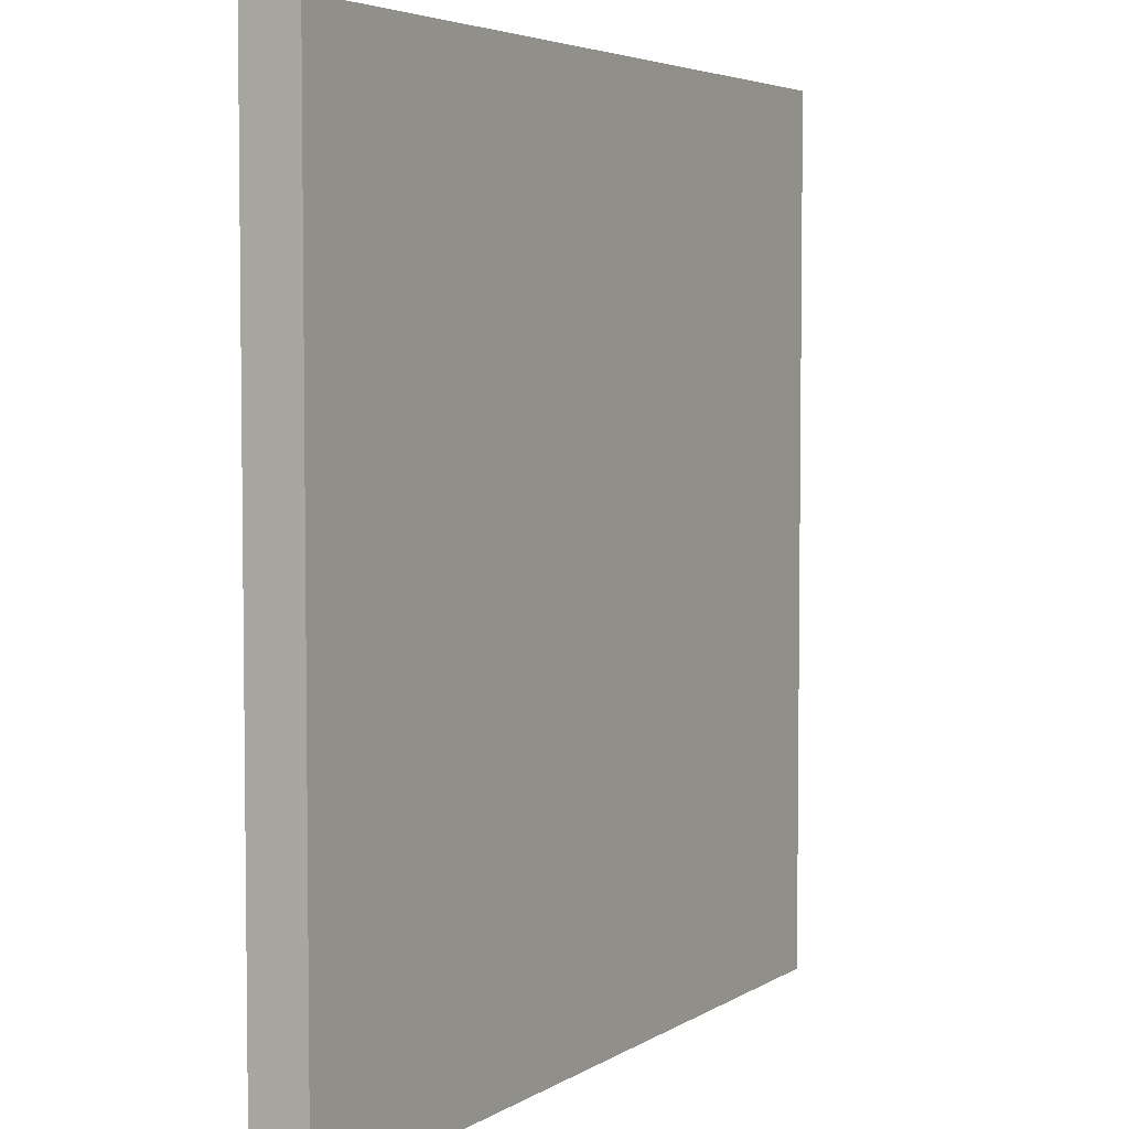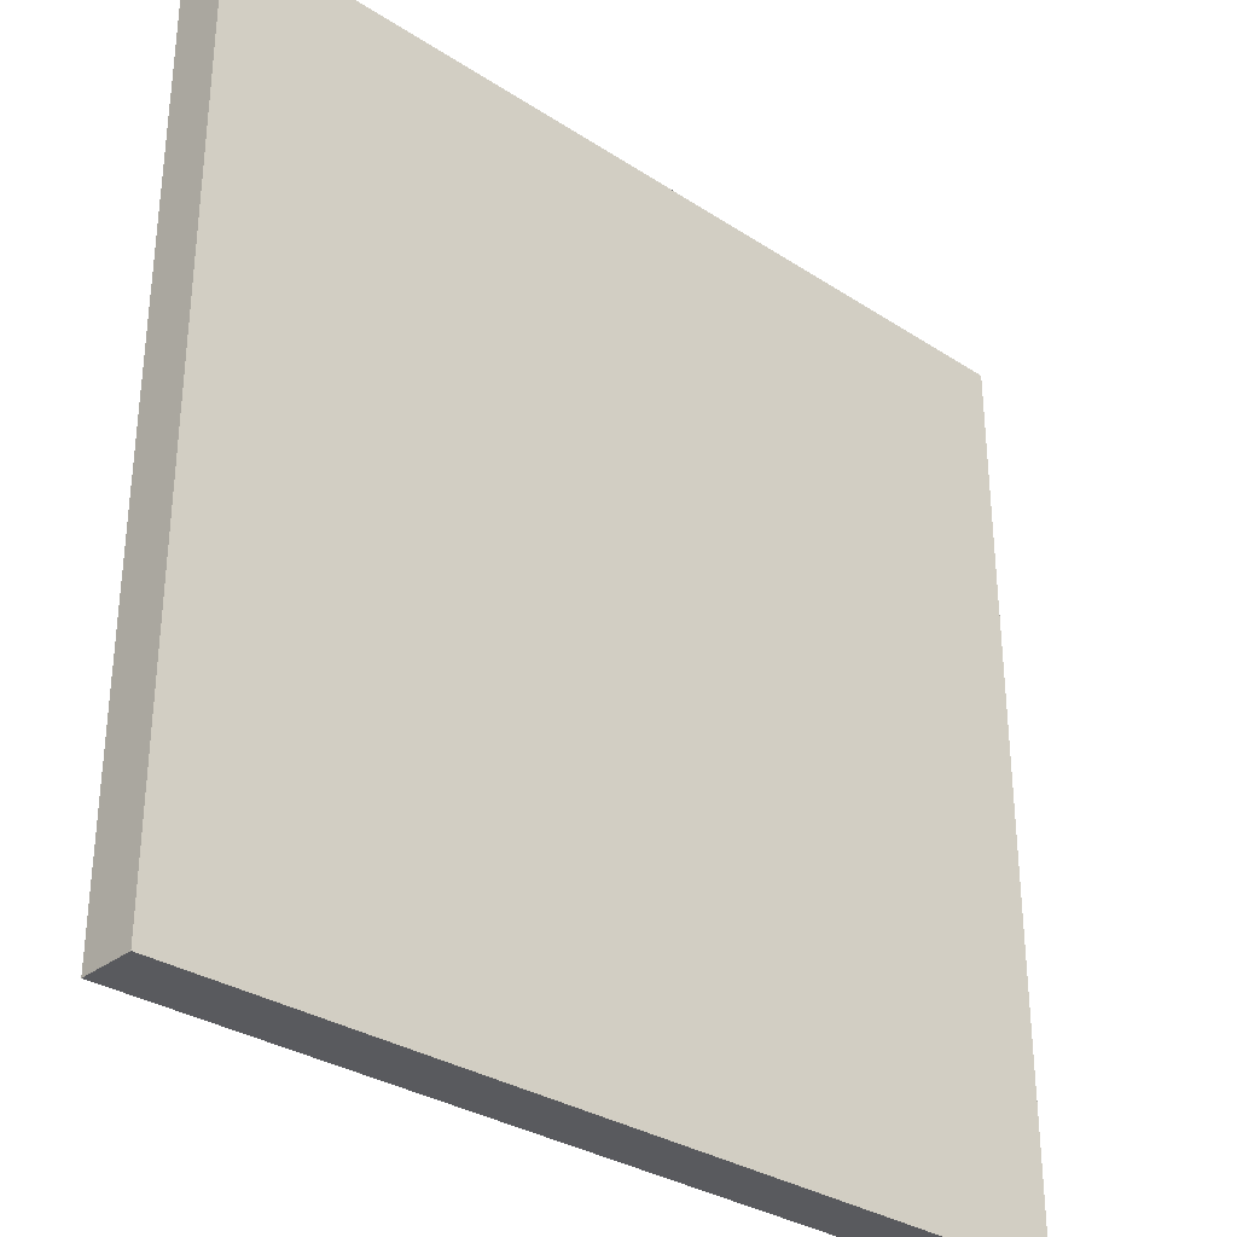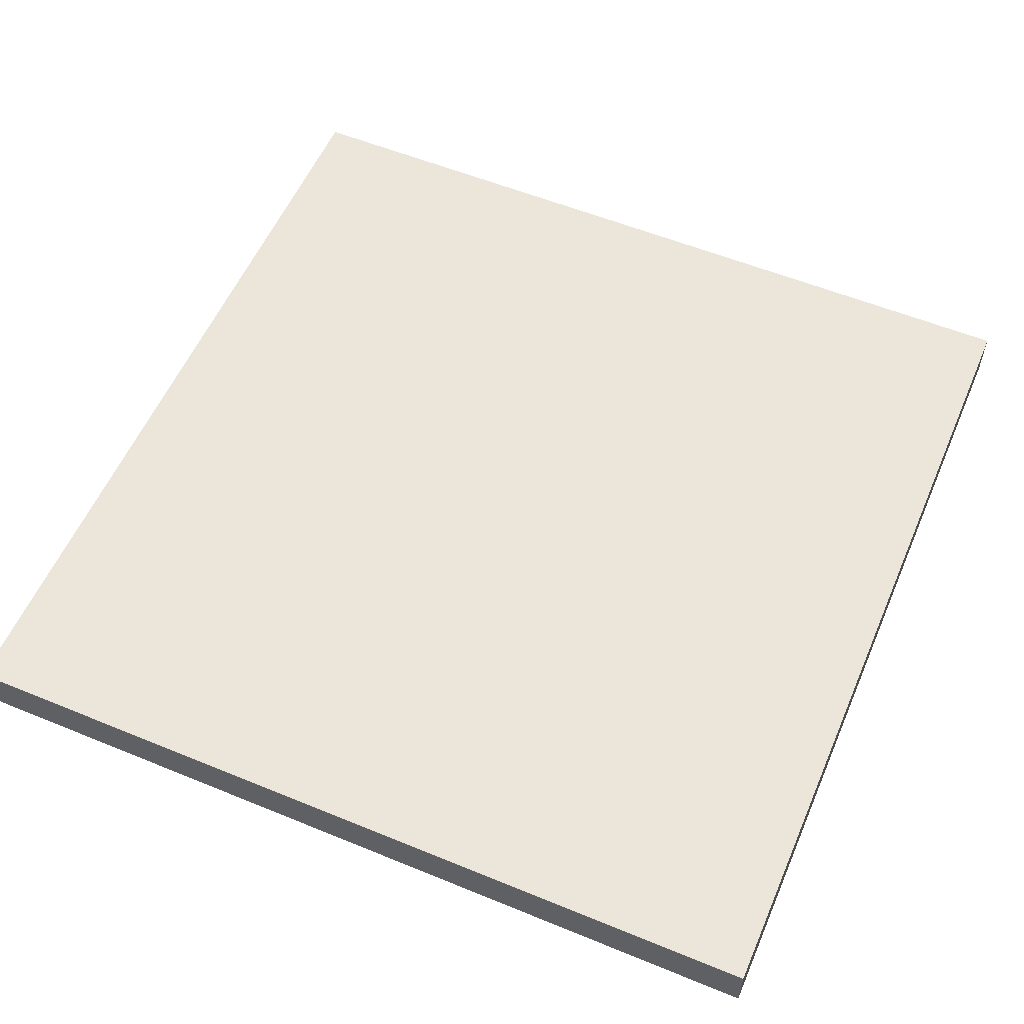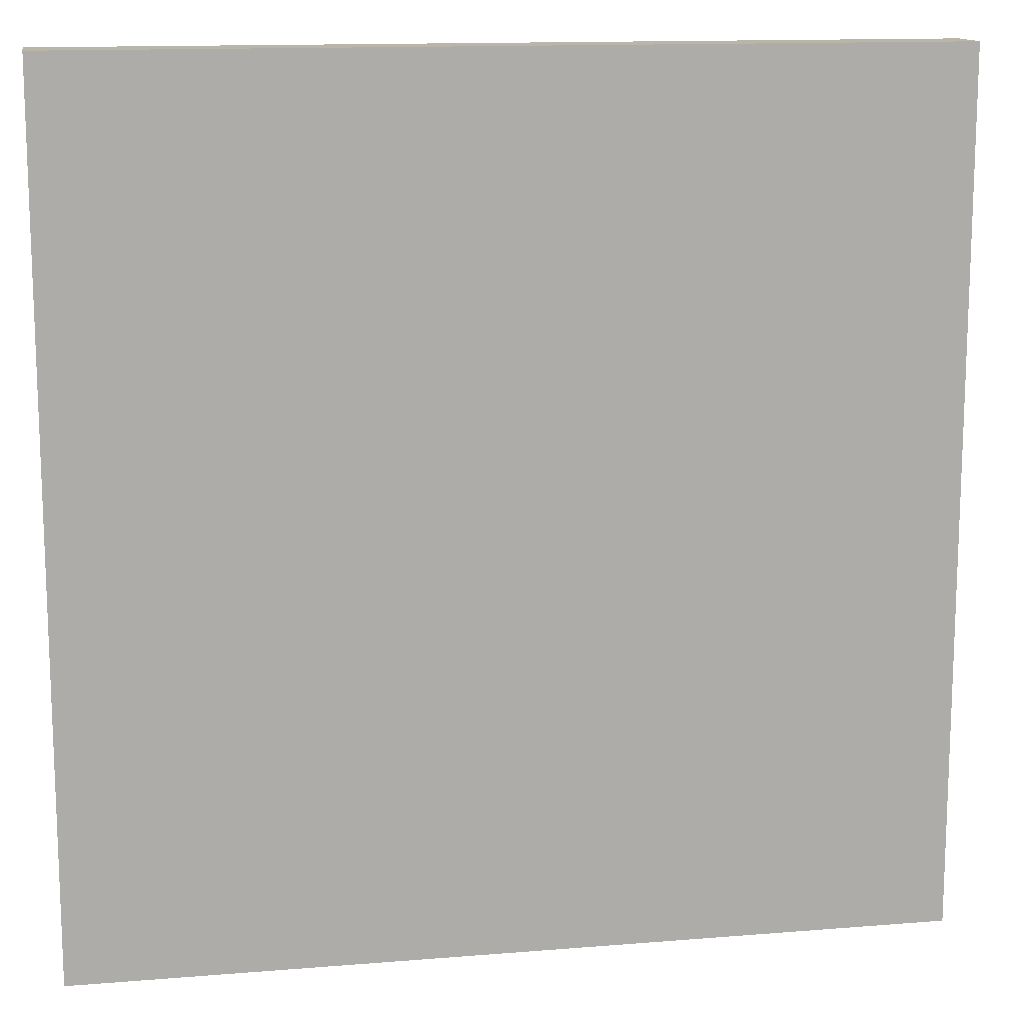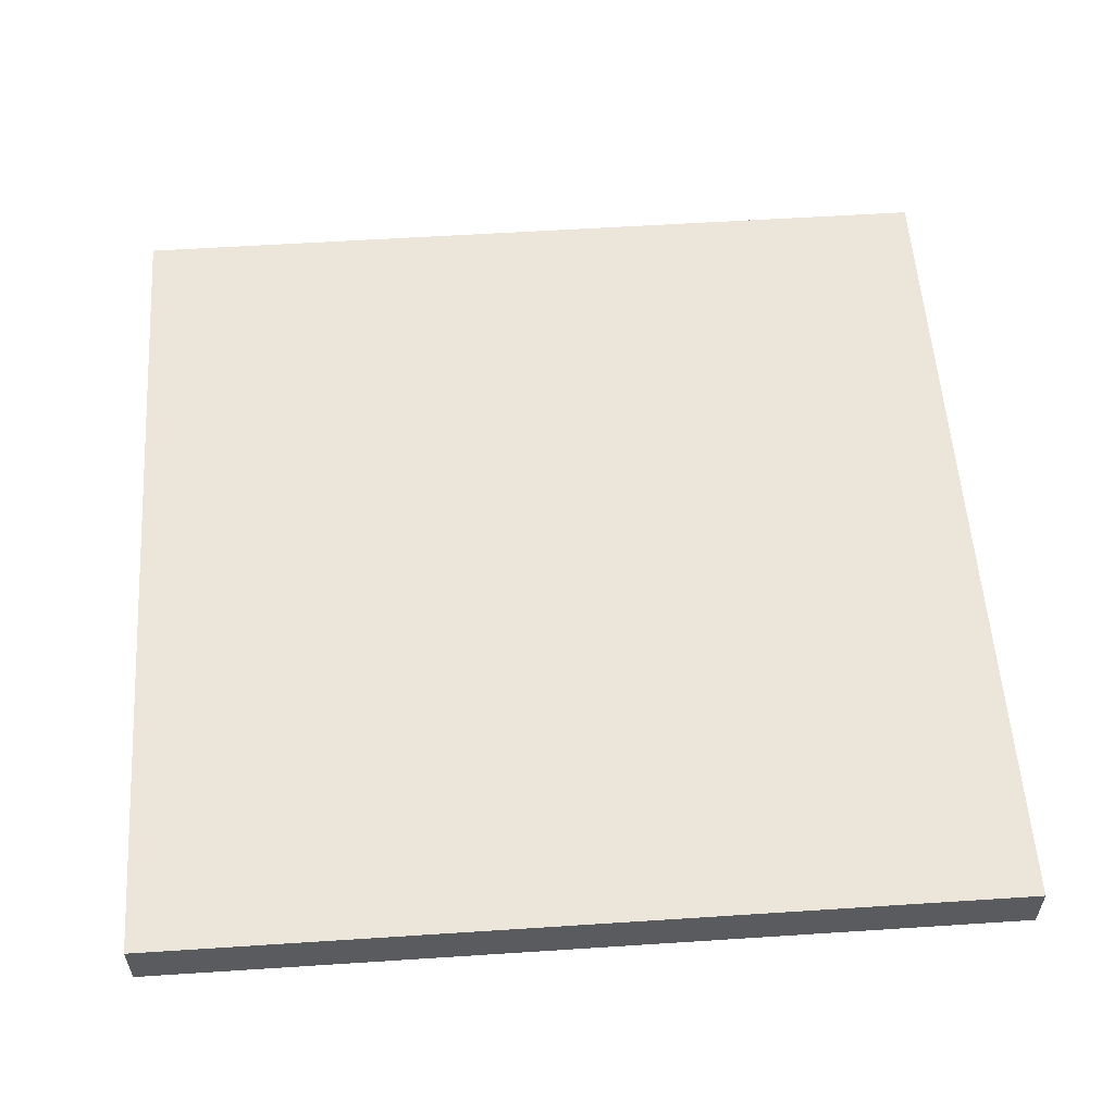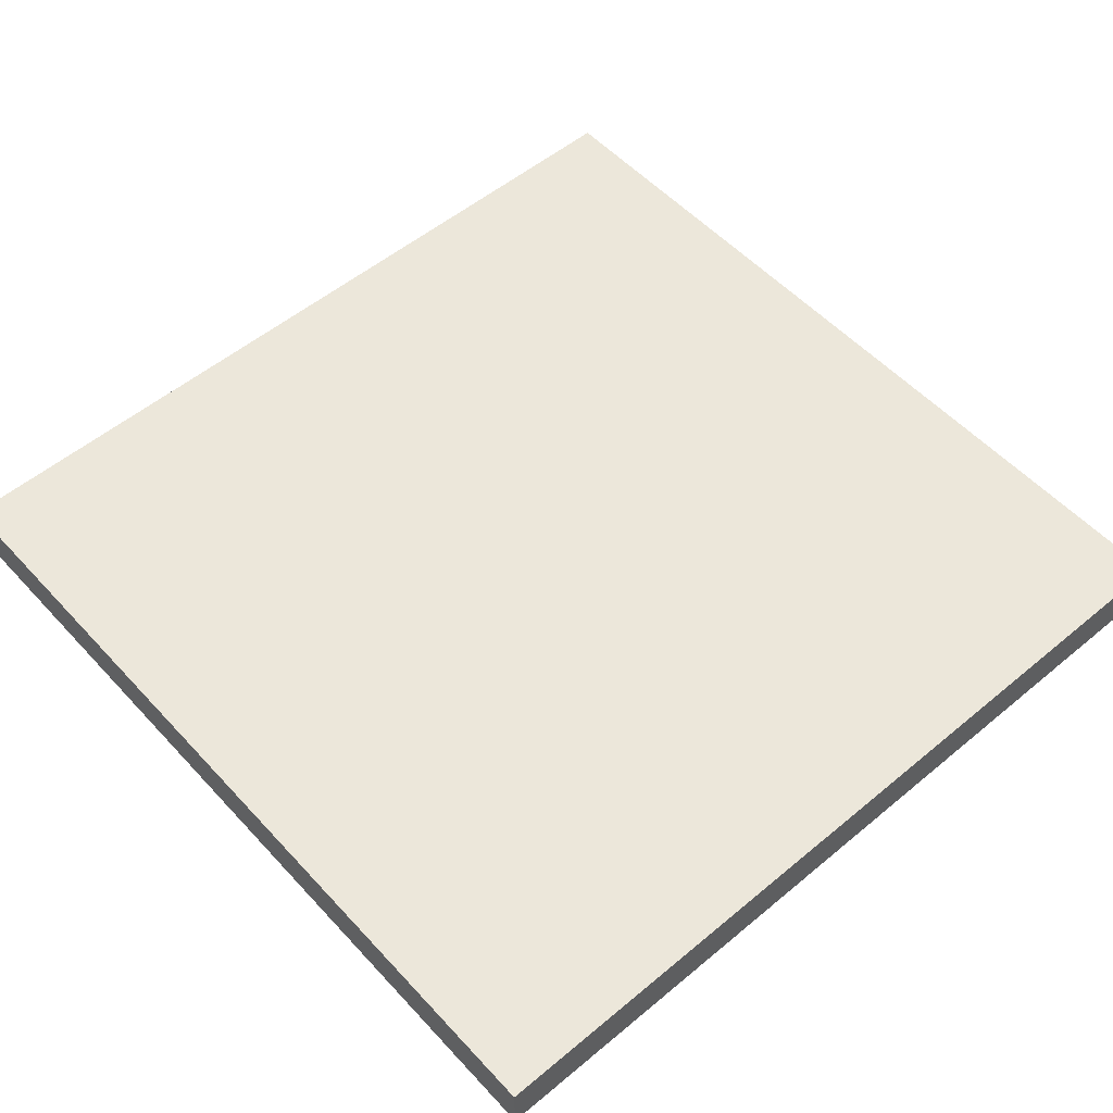
<metadata>
{"format":"obj","ext":"obj","renderer":"f3d","projection":"perspective","resolution":1024,"background":"white","views":[{"elev":4.5,"azim":-61.3,"up":"+Z"},{"elev":-31.6,"azim":137.4,"up":"+Z"},{"elev":56.5,"azim":-156.8,"up":"+Y"},{"elev":13.5,"azim":169.5,"up":"+Z"},{"elev":56.3,"azim":-93.9,"up":"+Y"},{"elev":54.0,"azim":-41.5,"up":"+Y"}]}
</metadata>
<code>
o Giraffe
v -0.4 -0.025 0.4
v -0.4 0.025 0.4
v -0.4 -0.025 -0.4
v -0.4 0.025 -0.4
v 0.4 -0.025 0.4
v 0.4 0.025 0.4
v 0.4 -0.025 -0.4
v 0.4 0.025 -0.4
f 1 2 4 3
f 3 4 8 7
f 7 8 6 5
f 5 6 2 1
f 3 7 5 1
f 8 4 2 6

</code>
